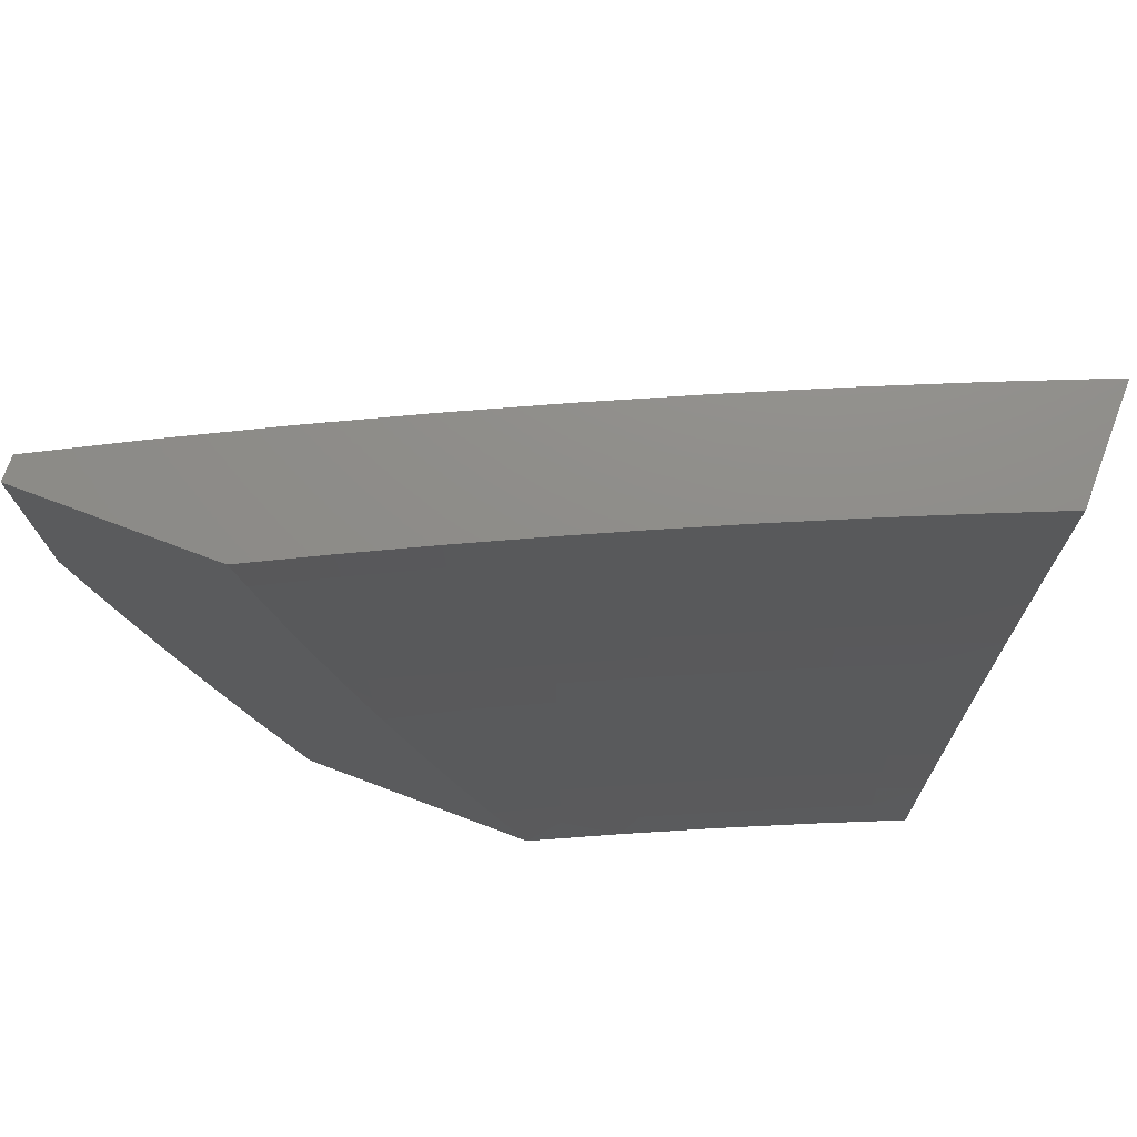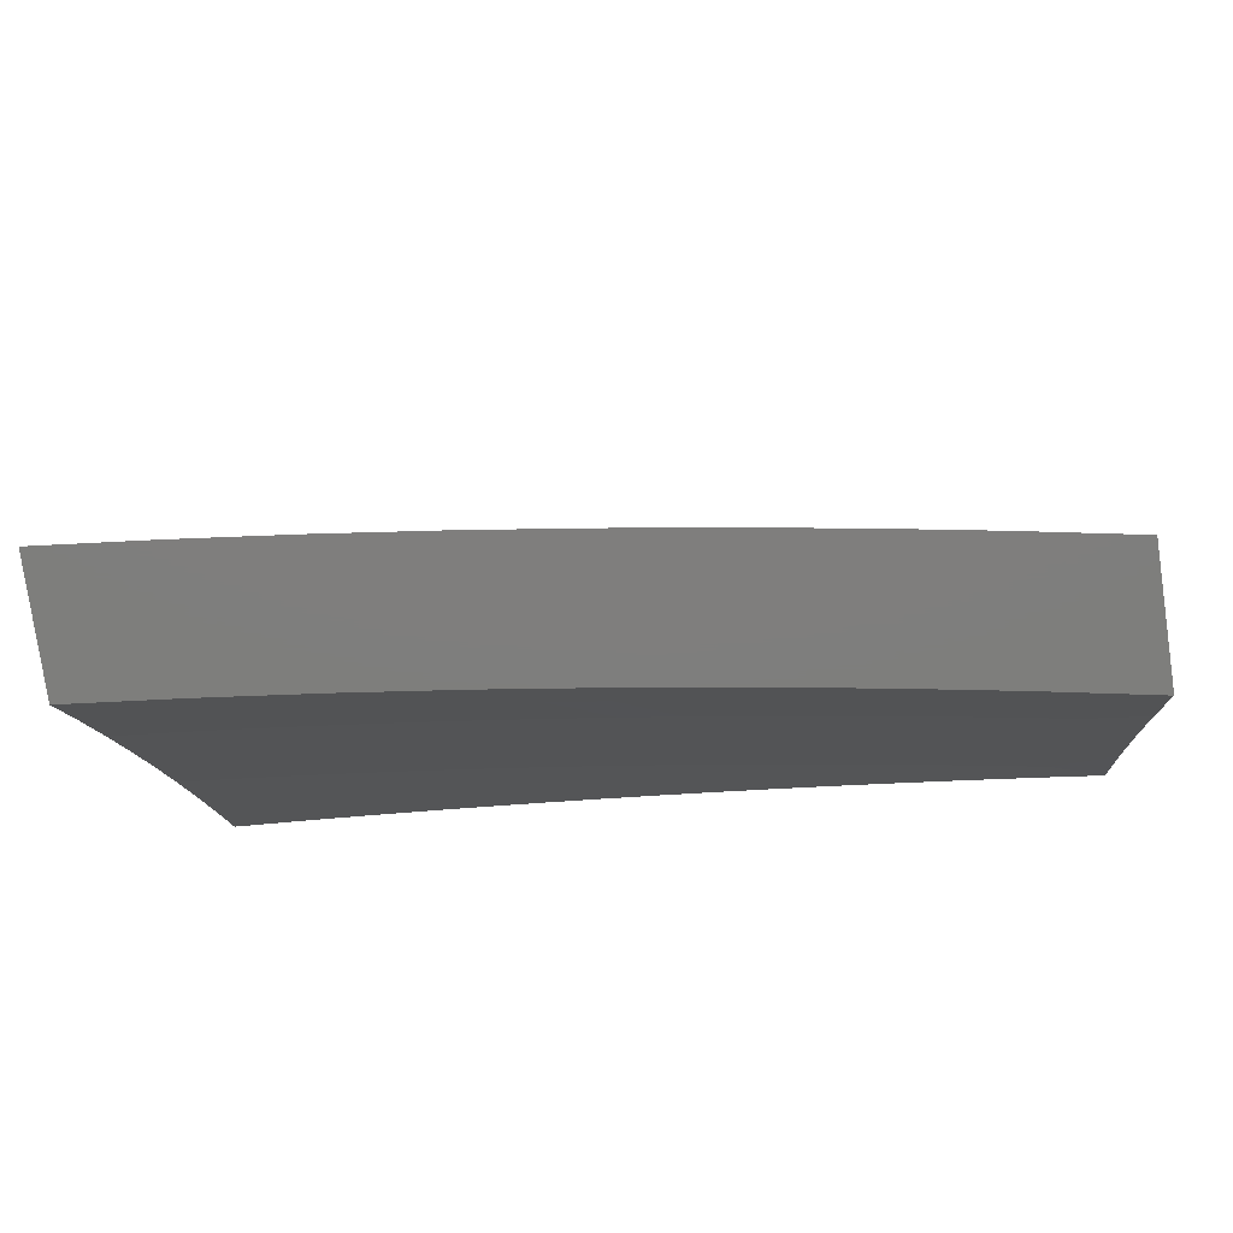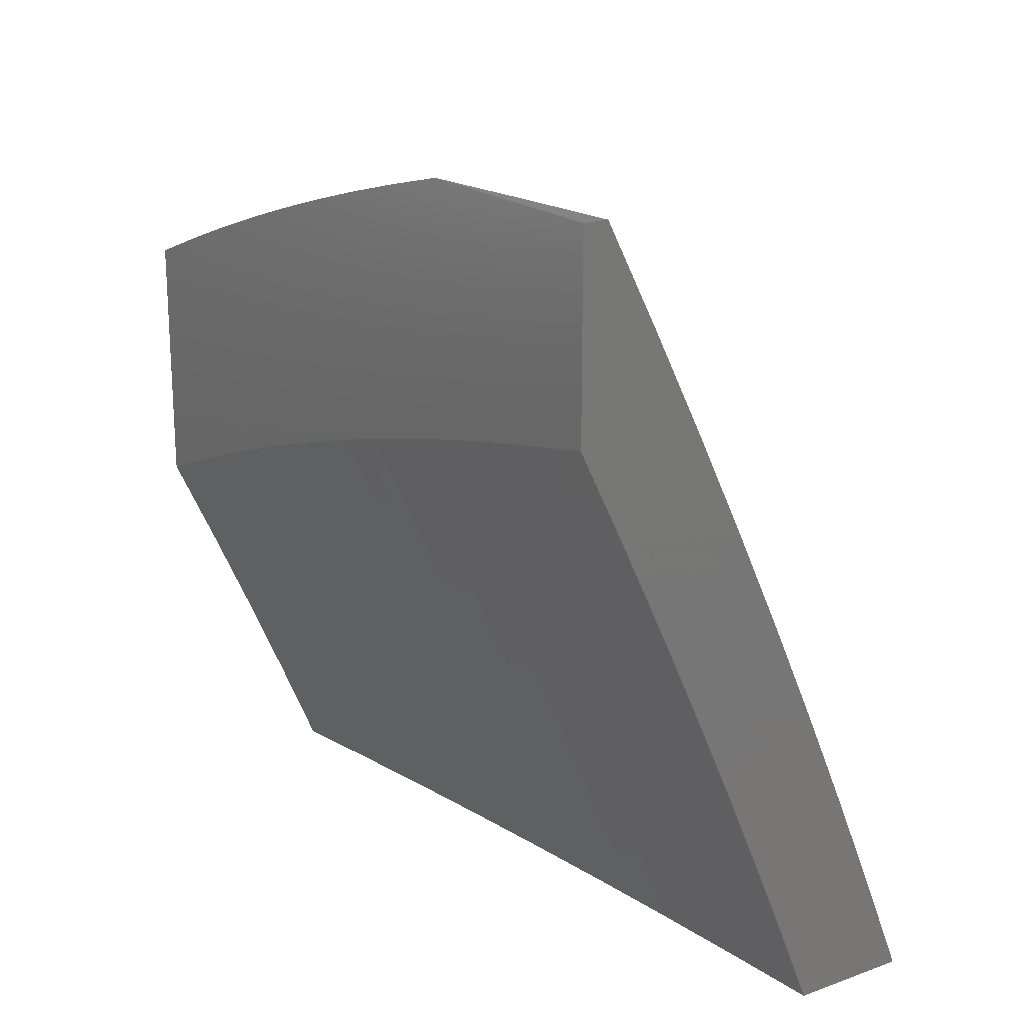
<metadata>
{"format":"stl","ext":"stl","renderer":"f3d","projection":"perspective","resolution":1024,"background":"white","views":[{"elev":74.2,"azim":-69.5,"up":"+Z"},{"elev":-78.0,"azim":98.3,"up":"+Y"},{"elev":19.5,"azim":-33.4,"up":"+Y"}]}
</metadata>
<code>
# stl→obj: 329 verts, 654 faces
v 10.31 4.099 -2
v 10.33 4.084 -1.968
v 10.35 4 -2
v 10.33 4.085 -1.937
v 10.38 4 -1.876
v 10.33 4.087 -1.906
v 10.34 4.089 -1.874
v 10.29 4.215 -1.874
v 10.29 4.217 -1.843
v 10.24 4.343 -1.843
v 10.24 4.345 -1.811
v 10.18 4.471 -1.811
v 10.19 4.473 -1.78
v 10.13 4.598 -1.78
v 10.13 4.6 -1.748
v 10.07 4.725 -1.748
v 10.08 4.727 -1.717
v 10.02 4.852 -1.717
v 10.02 4.854 -1.686
v 10 4.876 -1.734
v 10 4.904 -1.645
v 10.27 4.21 -1.968
v 10.27 4.198 -2
v 10.23 4.297 -2
v 10.22 4.336 -1.968
v 10.18 4.395 -2
v 10.16 4.461 -1.968
v 10.14 4.493 -2
v 10.1 4.586 -1.968
v 10.09 4.59 -2
v 10.05 4.687 -2
v 10.04 4.711 -1.968
v 10 4.783 -2
v 10 4.816 -1.912
v 10 4.846 -1.823
v 10.06 4.717 -1.874
v 10.05 4.715 -1.906
v 10.05 4.713 -1.937
v 10.11 4.588 -1.937
v 10 4.846 -1.811
v 10.06 4.721 -1.811
v 10.06 4.719 -1.843
v 10.12 4.594 -1.843
v 10.12 4.592 -1.874
v 10.17 4.467 -1.874
v 10.17 4.465 -1.906
v 10.23 4.34 -1.906
v 10.22 4.338 -1.937
v 10.28 4.212 -1.937
v 10 4.93 -1.554
v 10.03 4.859 -1.592
v 10.03 4.857 -1.623
v 10.02 4.855 -1.654
v 10.09 4.731 -1.654
v 10.08 4.729 -1.686
v 10.14 4.604 -1.686
v 10.14 4.602 -1.717
v 10.2 4.477 -1.717
v 10.19 4.475 -1.748
v 10.25 4.349 -1.748
v 10.24 4.347 -1.78
v 10.3 4.221 -1.78
v 10.3 4.219 -1.811
v 10.35 4.093 -1.811
v 10.34 4.091 -1.843
v 10 4.955 -1.464
v 10.04 4.864 -1.498
v 10.04 4.863 -1.529
v 10.03 4.861 -1.56
v 10.1 4.736 -1.56
v 10.09 4.734 -1.592
v 10.15 4.609 -1.592
v 10.15 4.608 -1.623
v 10.21 4.482 -1.623
v 10.2 4.48 -1.654
v 10.26 4.354 -1.654
v 10.26 4.353 -1.686
v 10.31 4.226 -1.686
v 10.31 4.224 -1.717
v 10.36 4.098 -1.717
v 10.36 4.096 -1.748
v 10.4 4 -1.751
v 10.35 4.094 -1.78
v 10 4.978 -1.373
v 10.05 4.868 -1.435
v 10.05 4.866 -1.466
v 10.1 4.74 -1.498
v 10.1 4.738 -1.529
v 10.16 4.613 -1.529
v 10.16 4.611 -1.56
v 10.22 4.485 -1.56
v 10.21 4.484 -1.592
v 10.27 4.358 -1.592
v 10.26 4.356 -1.623
v 10.32 4.229 -1.623
v 10.32 4.228 -1.654
v 10.37 4.101 -1.654
v 10.37 4.099 -1.686
v 10.41 4 -1.626
v 10 5 -1.282
v 10.06 4.874 -1.31
v 10.06 4.871 -1.373
v 10.11 4.743 -1.435
v 10.11 4.741 -1.466
v 10.17 4.616 -1.466
v 10.16 4.614 -1.498
v 10.22 4.489 -1.498
v 10.22 4.487 -1.529
v 10.28 4.361 -1.529
v 10.27 4.359 -1.56
v 10.33 4.232 -1.56
v 10.32 4.231 -1.592
v 10.38 4.104 -1.592
v 10.37 4.103 -1.623
v 10.02 5 -1.141
v 10.07 4.88 -1.186
v 10.07 4.877 -1.248
v 10.12 4.749 -1.31
v 10.12 4.746 -1.373
v 10.18 4.621 -1.373
v 10.17 4.617 -1.435
v 10.23 4.492 -1.435
v 10.23 4.49 -1.466
v 10.28 4.364 -1.466
v 10.28 4.362 -1.498
v 10.34 4.235 -1.498
v 10.33 4.234 -1.529
v 10.39 4.107 -1.529
v 10.38 4.106 -1.56
v 10.43 4 -1.502
v 10.03 5 -1
v 10.08 4.885 -1.062
v 10.08 4.882 -1.124
v 10.14 4.754 -1.186
v 10.13 4.752 -1.248
v 10.19 4.626 -1.248
v 10.18 4.623 -1.31
v 10.24 4.497 -1.31
v 10.24 4.495 -1.373
v 10.29 4.368 -1.373
v 10.29 4.365 -1.435
v 10.34 4.238 -1.435
v 10.34 4.237 -1.466
v 10.39 4.11 -1.466
v 10.39 4.109 -1.498
v 10.09 4.878 -1
v 10.15 4.759 -1.062
v 10.14 4.757 -1.124
v 10.2 4.631 -1.124
v 10.2 4.629 -1.186
v 10.26 4.503 -1.186
v 10.25 4.5 -1.248
v 10.31 4.373 -1.248
v 10.3 4.371 -1.31
v 10.36 4.243 -1.31
v 10.35 4.241 -1.373
v 10.4 4.114 -1.373
v 10.4 4.111 -1.435
v 10.45 4 -1.376
v 10.15 4.754 -1
v 10.21 4.634 -1.062
v 10.26 4.505 -1.124
v 10.31 4.376 -1.186
v 10.36 4.246 -1.248
v 10.41 4.117 -1.31
v 10.21 4.63 -1
v 10.27 4.507 -1.062
v 10.32 4.378 -1.124
v 10.37 4.248 -1.186
v 10.42 4.119 -1.248
v 10.46 4 -1.251
v 10.27 4.506 -1
v 10.32 4.381 -1.062
v 10.37 4.25 -1.124
v 10.42 4.121 -1.186
v 10.33 4.38 -1
v 10.38 4.252 -1.062
v 10.43 4.123 -1.124
v 10.48 4 -1.126
v 10.38 4.254 -1
v 10.43 4.126 -1.062
v 10.44 4.127 -1
v 10.49 4 -1
v 10.28 4.214 -1.906
v 10.3 4.223 -1.748
v 10.23 4.342 -1.874
v 10.25 4.351 -1.717
v 10.2 4.478 -1.686
v 10.15 4.606 -1.654
v 10.09 4.733 -1.623
v 10.17 4.463 -1.937
v 10.11 4.59 -1.906
v 10.18 4.469 -1.843
v 10.12 4.596 -1.811
v 10.07 4.723 -1.78
v 10.01 4.848 -1.78
v 10.01 4.85 -1.748
v 10 4.493 -1.939
v 10 4.469 -2
v 10.03 4.43 -1.937
v 10.05 4.353 -2
v 10.07 4.336 -1.937
v 10.11 4.236 -2
v 10.11 4.242 -1.937
v 10.16 4.148 -1.937
v 10.16 4.151 -1.874
v 10.2 4.057 -1.874
v 10.21 4.06 -1.811
v 10.23 4 -1.876
v 10.25 4 -1.751
v 10.16 4.118 -2
v 10.2 4.053 -1.937
v 10.21 4 -2
v 10.27 4 -1.627
v 10.23 4.067 -1.686
v 10.22 4.064 -1.748
v 10.17 4.155 -1.811
v 10.12 4.246 -1.874
v 10.29 4 -1.502
v 10.25 4.074 -1.56
v 10.24 4.071 -1.623
v 10.19 4.162 -1.686
v 10.18 4.159 -1.748
v 10.14 4.253 -1.748
v 10.13 4.25 -1.811
v 10.09 4.344 -1.811
v 10.08 4.34 -1.874
v 10.04 4.434 -1.874
v 10.3 4 -1.376
v 10.26 4.08 -1.435
v 10.25 4.077 -1.498
v 10.21 4.169 -1.56
v 10.2 4.165 -1.623
v 10.16 4.26 -1.623
v 10.15 4.257 -1.686
v 10.11 4.352 -1.686
v 10.1 4.348 -1.748
v 10.06 4.442 -1.748
v 10.05 4.438 -1.811
v 10 4.532 -1.811
v 10 4.516 -1.878
v 10 4.539 -1.817
v 10 4.56 -1.756
v 10.01 4.536 -1.748
v 10 4.581 -1.694
v 10.02 4.54 -1.686
v 10 4.601 -1.632
v 10.03 4.544 -1.623
v 10.04 4.547 -1.56
v 10.08 4.453 -1.56
v 10.09 4.456 -1.498
v 10.13 4.362 -1.498
v 10.14 4.365 -1.435
v 10.18 4.27 -1.435
v 10.19 4.273 -1.373
v 10.23 4.177 -1.373
v 10.24 4.18 -1.31
v 10.28 4.085 -1.31
v 10.28 4.088 -1.248
v 10.32 4 -1.251
v 10.29 4.09 -1.186
v 10.33 4 -1.126
v 10.29 4.092 -1.124
v 10.3 4.095 -1.062
v 10.25 4.187 -1.124
v 10.26 4.19 -1.062
v 10.21 4.283 -1.124
v 10.22 4.285 -1.062
v 10.17 4.378 -1.124
v 10.17 4.38 -1.062
v 10.13 4.473 -1.124
v 10.13 4.475 -1.062
v 10.08 4.568 -1.124
v 10.09 4.57 -1.062
v 10.04 4.663 -1.124
v 10.04 4.665 -1.062
v 10 4.735 -1.128
v 10 4.748 -1.064
v 10.05 4.667 -1
v 10 4.761 -1
v 10.27 4.083 -1.373
v 10.22 4.175 -1.435
v 10.21 4.172 -1.498
v 10.17 4.267 -1.498
v 10.17 4.264 -1.56
v 10.12 4.358 -1.56
v 10.12 4.355 -1.623
v 10.07 4.449 -1.623
v 10.06 4.446 -1.686
v 10.34 4 -1
v 10.3 4.097 -1
v 10.26 4.193 -1
v 10.22 4.288 -1
v 10.18 4.384 -1
v 10.14 4.479 -1
v 10.09 4.573 -1
v 10 4.721 -1.192
v 10.03 4.66 -1.186
v 10.08 4.565 -1.186
v 10.12 4.47 -1.186
v 10.16 4.376 -1.186
v 10.21 4.28 -1.186
v 10.25 4.185 -1.186
v 10.02 4.657 -1.248
v 10 4.706 -1.255
v 10.02 4.654 -1.31
v 10 4.691 -1.319
v 10.01 4.651 -1.373
v 10 4.674 -1.382
v 10.01 4.648 -1.435
v 10 4.657 -1.445
v 10 4.639 -1.507
v 10.04 4.551 -1.498
v 10 4.621 -1.57
v 10.1 4.459 -1.435
v 10.05 4.554 -1.435
v 10.06 4.557 -1.373
v 10.06 4.56 -1.31
v 10.07 4.562 -1.248
v 10.1 4.462 -1.373
v 10.15 4.368 -1.373
v 10.11 4.465 -1.31
v 10.15 4.37 -1.31
v 10.19 4.275 -1.31
v 10.11 4.468 -1.248
v 10.16 4.373 -1.248
v 10.2 4.278 -1.248
v 10.24 4.183 -1.248
v 10 5 -1
f 1 2 3
f 3 2 4
f 3 4 5
f 5 4 6
f 5 6 7
f 7 6 8
f 7 8 9
f 9 8 10
f 9 10 11
f 11 10 12
f 11 12 13
f 13 12 14
f 13 14 15
f 15 14 16
f 15 16 17
f 17 16 18
f 17 18 19
f 19 18 20
f 19 20 21
f 2 1 22
f 22 1 23
f 22 23 24
f 22 24 25
f 25 24 26
f 25 26 27
f 27 26 28
f 27 28 29
f 29 28 30
f 29 30 31
f 29 31 32
f 32 31 33
f 32 33 34
f 35 36 34
f 34 36 37
f 34 37 38
f 38 37 39
f 38 39 29
f 29 39 27
f 20 40 35
f 35 40 41
f 35 41 42
f 42 41 43
f 42 43 44
f 44 43 45
f 44 45 46
f 46 45 47
f 46 47 48
f 48 47 49
f 48 49 22
f 22 49 2
f 50 51 21
f 21 51 52
f 21 52 53
f 53 52 54
f 53 54 55
f 55 54 56
f 55 56 57
f 57 56 58
f 57 58 59
f 59 58 60
f 59 60 61
f 61 60 62
f 61 62 63
f 63 62 64
f 63 64 65
f 65 64 5
f 65 5 7
f 66 67 50
f 50 67 68
f 50 68 69
f 69 68 70
f 69 70 71
f 71 70 72
f 71 72 73
f 73 72 74
f 73 74 75
f 75 74 76
f 75 76 77
f 77 76 78
f 77 78 79
f 79 78 80
f 79 80 81
f 81 80 82
f 81 82 83
f 83 82 64
f 83 64 62
f 84 85 66
f 66 85 86
f 66 86 67
f 67 86 87
f 67 87 88
f 88 87 89
f 88 89 90
f 90 89 91
f 90 91 92
f 92 91 93
f 92 93 94
f 94 93 95
f 94 95 96
f 96 95 97
f 96 97 98
f 98 97 99
f 98 99 82
f 100 101 84
f 84 101 102
f 84 102 85
f 85 102 103
f 85 103 104
f 104 103 105
f 104 105 106
f 106 105 107
f 106 107 108
f 108 107 109
f 108 109 110
f 110 109 111
f 110 111 112
f 112 111 113
f 112 113 114
f 114 113 99
f 114 99 97
f 115 116 100
f 100 116 117
f 100 117 101
f 101 117 118
f 101 118 119
f 119 118 120
f 119 120 121
f 121 120 122
f 121 122 123
f 123 122 124
f 123 124 125
f 125 124 126
f 125 126 127
f 127 126 128
f 127 128 129
f 129 128 130
f 129 130 99
f 131 132 115
f 115 132 133
f 115 133 116
f 116 133 134
f 116 134 135
f 135 134 136
f 135 136 137
f 137 136 138
f 137 138 139
f 139 138 140
f 139 140 141
f 141 140 142
f 141 142 143
f 143 142 144
f 143 144 145
f 145 144 130
f 145 130 128
f 131 146 132
f 132 146 147
f 132 147 148
f 148 147 149
f 148 149 150
f 150 149 151
f 150 151 152
f 152 151 153
f 152 153 154
f 154 153 155
f 154 155 156
f 156 155 157
f 156 157 158
f 158 157 159
f 158 159 130
f 146 160 147
f 147 160 161
f 147 161 149
f 149 161 162
f 149 162 151
f 151 162 163
f 151 163 153
f 153 163 164
f 153 164 155
f 155 164 165
f 155 165 157
f 157 165 159
f 160 166 161
f 161 166 167
f 161 167 162
f 162 167 168
f 162 168 163
f 163 168 169
f 163 169 164
f 164 169 170
f 164 170 165
f 165 170 171
f 165 171 159
f 166 172 167
f 167 172 173
f 167 173 168
f 168 173 174
f 168 174 169
f 169 174 175
f 169 175 170
f 170 175 171
f 172 176 173
f 173 176 177
f 173 177 174
f 174 177 178
f 174 178 175
f 175 178 179
f 175 179 171
f 176 180 177
f 177 180 181
f 177 181 178
f 178 181 179
f 180 182 181
f 181 182 183
f 181 183 179
f 82 5 64
f 2 49 4
f 4 49 184
f 4 184 6
f 6 184 8
f 63 65 9
f 9 65 7
f 98 82 80
f 81 83 185
f 185 83 62
f 185 62 60
f 96 98 78
f 78 98 80
f 129 99 113
f 112 114 95
f 95 114 97
f 127 129 111
f 111 129 113
f 158 130 144
f 143 145 126
f 126 145 128
f 156 158 142
f 142 158 144
f 49 47 184
f 184 47 186
f 184 186 8
f 8 186 10
f 61 63 11
f 11 63 9
f 81 185 79
f 79 185 187
f 79 187 77
f 77 187 188
f 77 188 75
f 75 188 189
f 75 189 73
f 73 189 190
f 73 190 71
f 71 190 51
f 71 51 69
f 69 51 50
f 187 185 60
f 94 96 76
f 76 96 78
f 110 112 93
f 93 112 95
f 125 127 109
f 109 127 111
f 141 143 124
f 124 143 126
f 154 156 140
f 140 156 142
f 22 25 48
f 48 25 191
f 48 191 46
f 46 191 192
f 46 192 44
f 44 192 36
f 44 36 42
f 42 36 35
f 47 45 186
f 186 45 193
f 186 193 10
f 10 193 12
f 59 61 13
f 13 61 11
f 188 187 58
f 58 187 60
f 92 94 74
f 74 94 76
f 108 110 91
f 91 110 93
f 123 125 107
f 107 125 109
f 139 141 122
f 122 141 124
f 152 154 138
f 138 154 140
f 25 27 191
f 191 27 39
f 191 39 192
f 192 39 37
f 192 37 36
f 45 43 193
f 193 43 194
f 193 194 12
f 12 194 14
f 57 59 15
f 15 59 13
f 189 188 56
f 56 188 58
f 90 92 72
f 72 92 74
f 106 108 89
f 89 108 91
f 121 123 105
f 105 123 107
f 137 139 120
f 120 139 122
f 150 152 136
f 136 152 138
f 43 41 194
f 194 41 195
f 194 195 14
f 14 195 16
f 55 57 17
f 17 57 15
f 190 189 54
f 54 189 56
f 88 90 70
f 70 90 72
f 104 106 87
f 87 106 89
f 119 121 103
f 103 121 105
f 135 137 118
f 118 137 120
f 148 150 134
f 134 150 136
f 34 38 32
f 32 38 29
f 195 41 196
f 196 41 40
f 196 40 20
f 16 195 197
f 197 195 196
f 197 196 20
f 53 55 19
f 19 55 17
f 51 190 52
f 52 190 54
f 67 88 68
f 68 88 70
f 85 104 86
f 86 104 87
f 101 119 102
f 102 119 103
f 116 135 117
f 117 135 118
f 132 148 133
f 133 148 134
f 20 18 197
f 197 18 16
f 21 53 19
f 198 199 200
f 200 199 201
f 200 201 202
f 202 201 203
f 202 203 204
f 204 203 205
f 204 205 206
f 206 205 207
f 206 207 208
f 208 207 209
f 208 209 210
f 203 211 205
f 205 211 212
f 205 212 207
f 207 212 209
f 211 213 212
f 212 213 209
f 214 215 210
f 210 215 216
f 210 216 208
f 208 216 217
f 208 217 206
f 206 217 218
f 206 218 204
f 204 218 202
f 219 220 214
f 214 220 221
f 214 221 215
f 215 221 222
f 215 222 223
f 223 222 224
f 223 224 225
f 225 224 226
f 225 226 227
f 227 226 228
f 227 228 200
f 200 228 198
f 229 230 219
f 219 230 231
f 219 231 220
f 220 231 232
f 220 232 233
f 233 232 234
f 233 234 235
f 235 234 236
f 235 236 237
f 237 236 238
f 237 238 239
f 239 238 240
f 239 240 241
f 241 240 242
f 242 240 243
f 243 240 244
f 243 244 245
f 245 244 246
f 245 246 247
f 247 246 248
f 247 248 249
f 249 248 250
f 249 250 251
f 251 250 252
f 251 252 253
f 253 252 254
f 253 254 255
f 255 254 256
f 255 256 257
f 257 256 258
f 257 258 259
f 259 258 260
f 259 260 261
f 261 260 262
f 261 262 263
f 263 262 264
f 263 264 265
f 265 264 266
f 265 266 267
f 267 266 268
f 267 268 269
f 269 268 270
f 269 270 271
f 271 270 272
f 271 272 273
f 273 272 274
f 273 274 275
f 275 274 276
f 275 276 277
f 277 276 278
f 278 276 279
f 278 279 280
f 260 258 229
f 229 258 281
f 229 281 230
f 230 281 282
f 230 282 283
f 283 282 284
f 283 284 285
f 285 284 286
f 285 286 287
f 287 286 288
f 287 288 289
f 289 288 246
f 289 246 244
f 262 290 264
f 264 290 291
f 264 291 266
f 266 291 292
f 266 292 268
f 268 292 293
f 268 293 270
f 270 293 294
f 270 294 272
f 272 294 295
f 272 295 274
f 274 295 296
f 274 296 276
f 276 296 279
f 277 297 275
f 275 297 298
f 275 298 273
f 273 298 299
f 273 299 271
f 271 299 300
f 271 300 269
f 269 300 301
f 269 301 267
f 267 301 302
f 267 302 265
f 265 302 303
f 265 303 263
f 263 303 261
f 298 297 304
f 304 297 305
f 304 305 306
f 306 305 307
f 306 307 308
f 308 307 309
f 308 309 310
f 310 309 311
f 310 311 312
f 310 312 313
f 313 312 314
f 313 314 249
f 249 314 247
f 239 241 228
f 228 241 198
f 244 240 238
f 237 239 226
f 226 239 228
f 244 238 289
f 289 238 236
f 289 236 287
f 287 236 234
f 287 234 285
f 285 234 232
f 285 232 283
f 283 232 231
f 283 231 230
f 248 246 288
f 248 288 250
f 250 288 286
f 250 286 252
f 252 286 284
f 252 284 254
f 254 284 282
f 254 282 256
f 256 282 281
f 256 281 258
f 313 249 251
f 251 315 313
f 313 315 316
f 313 316 310
f 310 316 317
f 310 317 308
f 308 317 318
f 308 318 306
f 306 318 319
f 306 319 304
f 304 319 299
f 304 299 298
f 317 316 320
f 320 316 315
f 320 315 321
f 321 315 253
f 321 253 255
f 315 251 253
f 318 317 322
f 322 317 320
f 322 320 323
f 323 320 321
f 323 321 324
f 324 321 255
f 324 255 257
f 319 318 325
f 325 318 322
f 325 322 326
f 326 322 323
f 326 323 327
f 327 323 324
f 327 324 328
f 328 324 257
f 328 257 259
f 299 319 300
f 300 319 325
f 300 325 301
f 301 325 326
f 301 326 302
f 302 326 327
f 302 327 303
f 303 327 328
f 303 328 261
f 261 328 259
f 200 202 227
f 227 202 218
f 227 218 225
f 225 218 217
f 225 217 223
f 223 217 216
f 223 216 215
f 235 237 224
f 224 237 226
f 235 224 222
f 235 222 233
f 233 222 221
f 233 221 220
f 131 115 329
f 329 115 100
f 84 277 100
f 100 277 278
f 100 278 329
f 329 278 280
f 277 84 297
f 297 84 66
f 297 66 305
f 305 66 50
f 305 50 307
f 307 50 309
f 309 50 21
f 309 21 311
f 311 21 20
f 311 20 312
f 312 20 35
f 312 35 314
f 314 35 247
f 247 35 34
f 247 34 245
f 245 34 33
f 245 33 243
f 243 33 242
f 242 33 241
f 241 33 198
f 198 33 199
f 33 31 199
f 199 31 30
f 199 30 201
f 201 30 28
f 201 28 203
f 203 28 26
f 203 26 24
f 203 24 211
f 211 24 23
f 211 23 213
f 213 23 1
f 213 1 3
f 183 182 290
f 290 182 180
f 290 180 291
f 291 180 292
f 292 180 176
f 292 176 293
f 293 176 172
f 293 172 294
f 294 172 166
f 294 166 295
f 295 166 296
f 296 166 160
f 296 160 279
f 279 160 146
f 279 146 280
f 280 146 131
f 280 131 329
f 5 210 3
f 3 210 209
f 3 209 213
f 210 5 214
f 214 5 82
f 214 82 219
f 219 82 99
f 219 99 229
f 229 99 130
f 229 130 260
f 260 130 159
f 260 159 262
f 262 159 171
f 262 171 290
f 290 171 179
f 290 179 183

</code>
